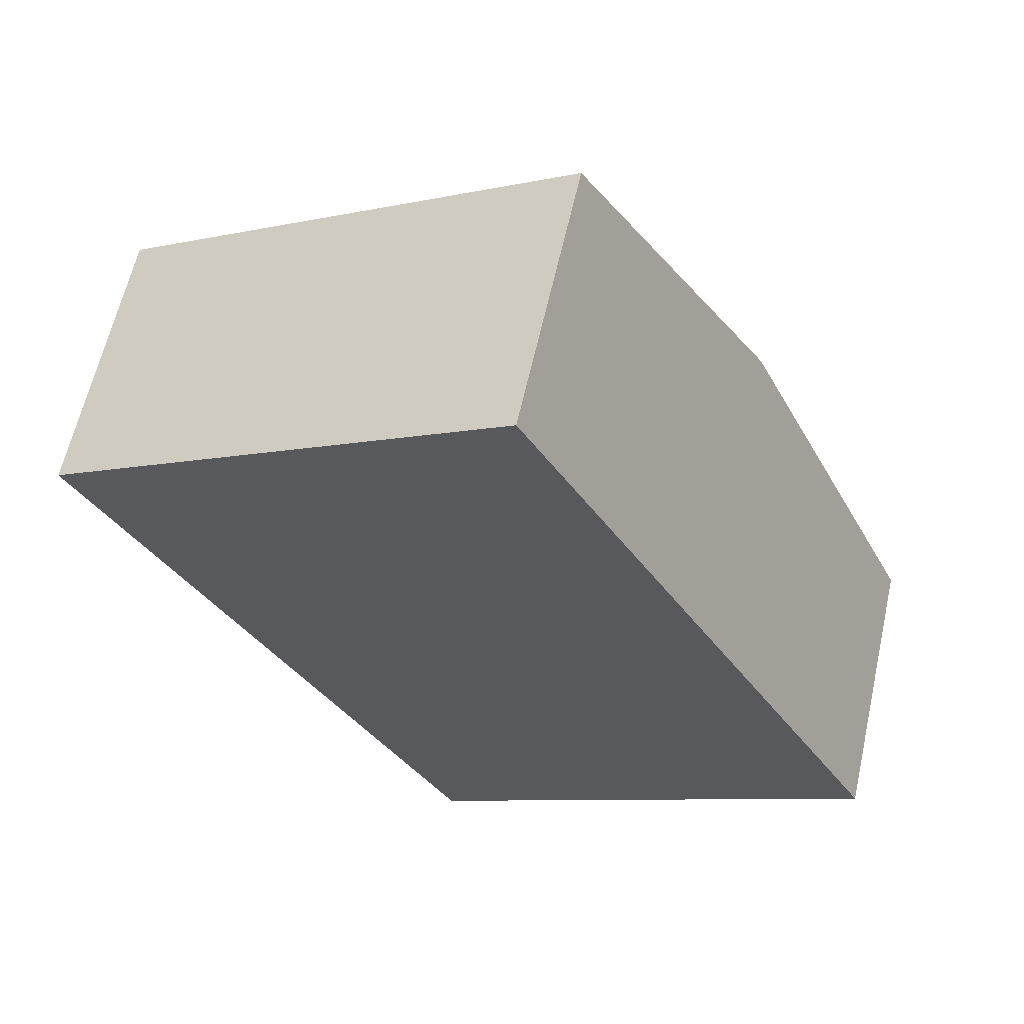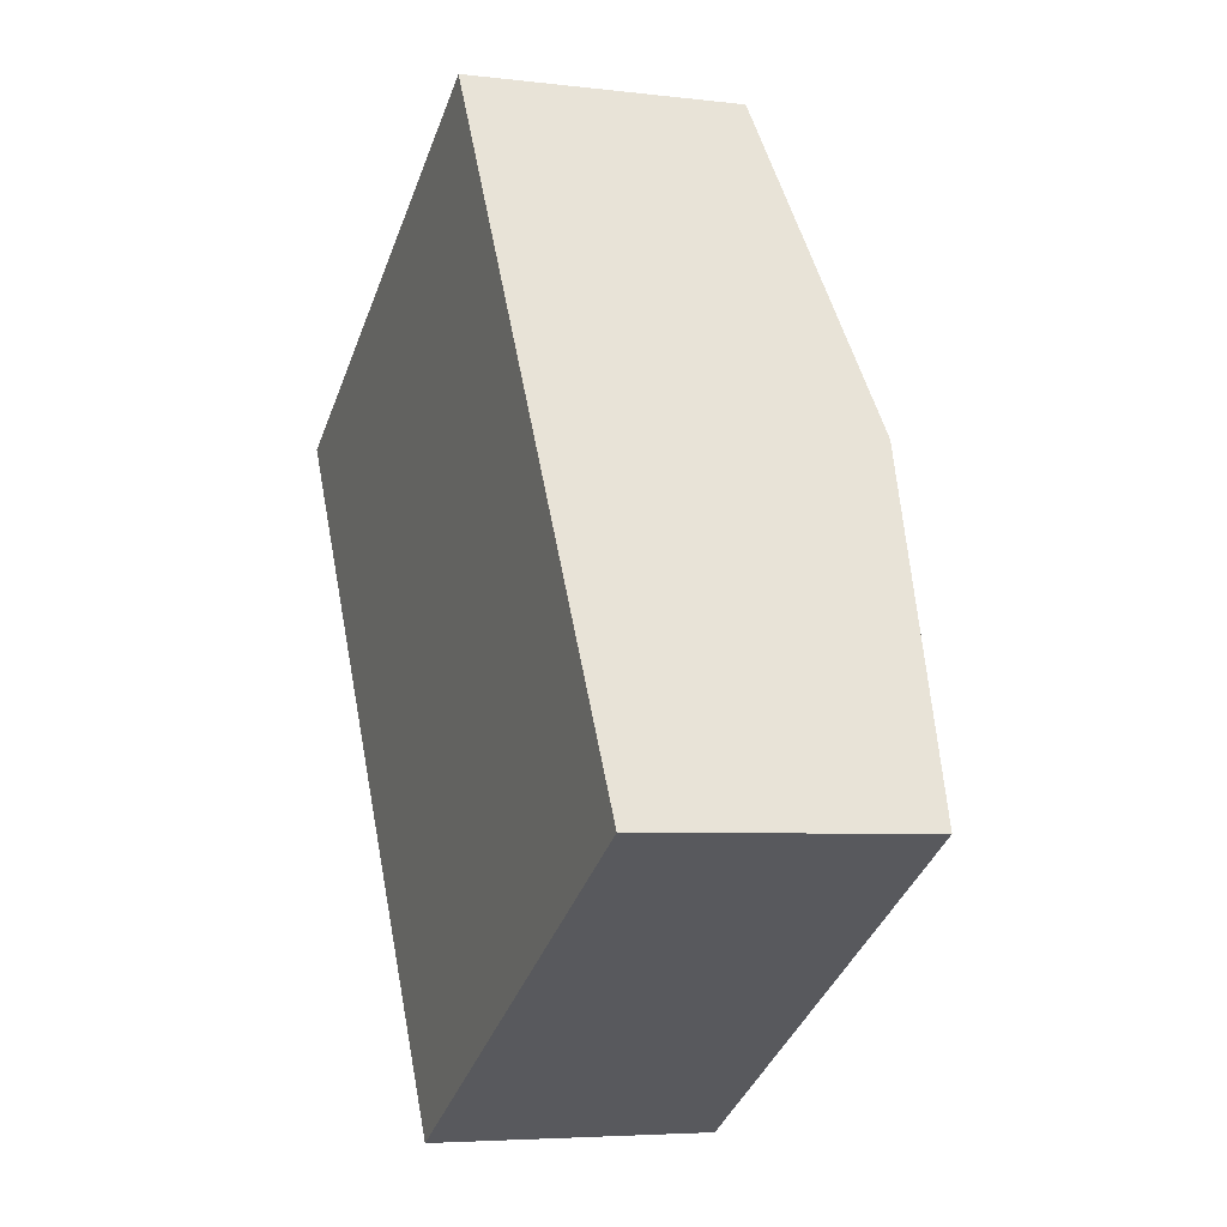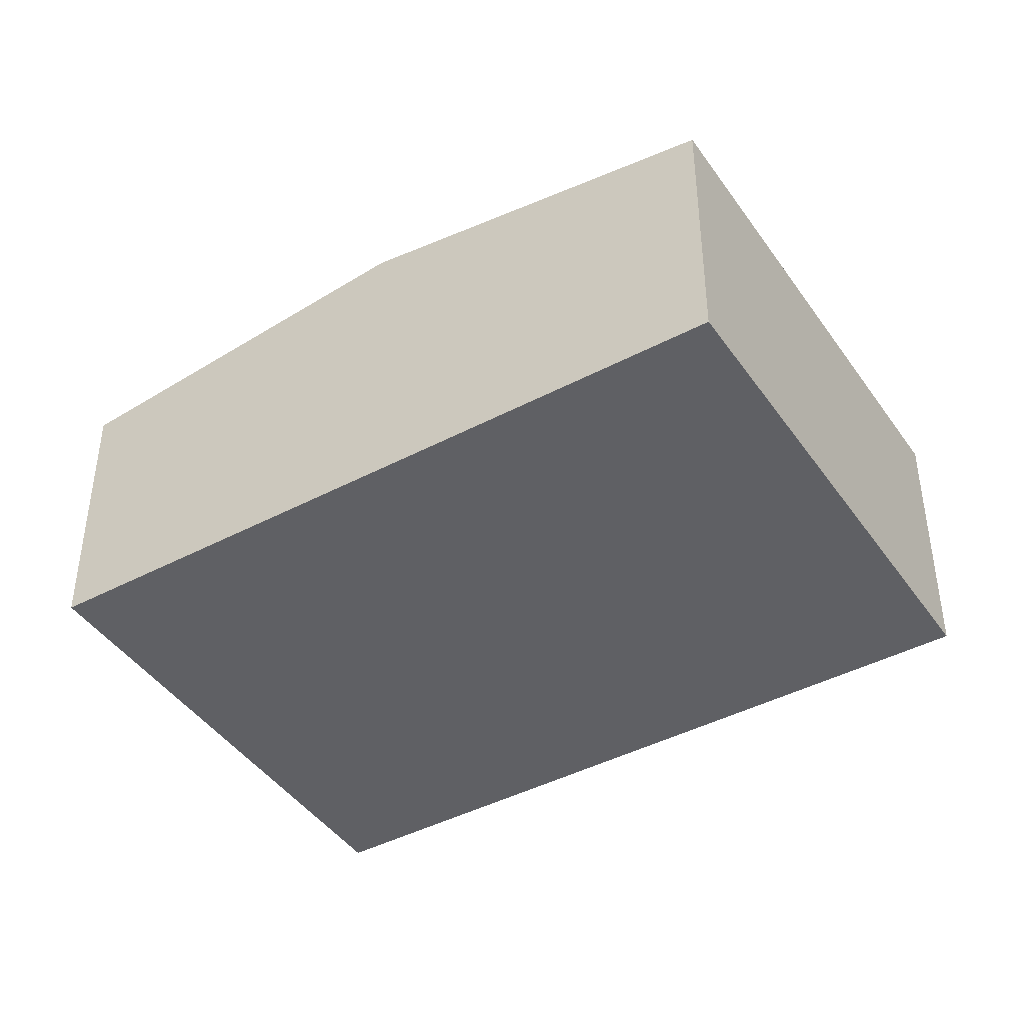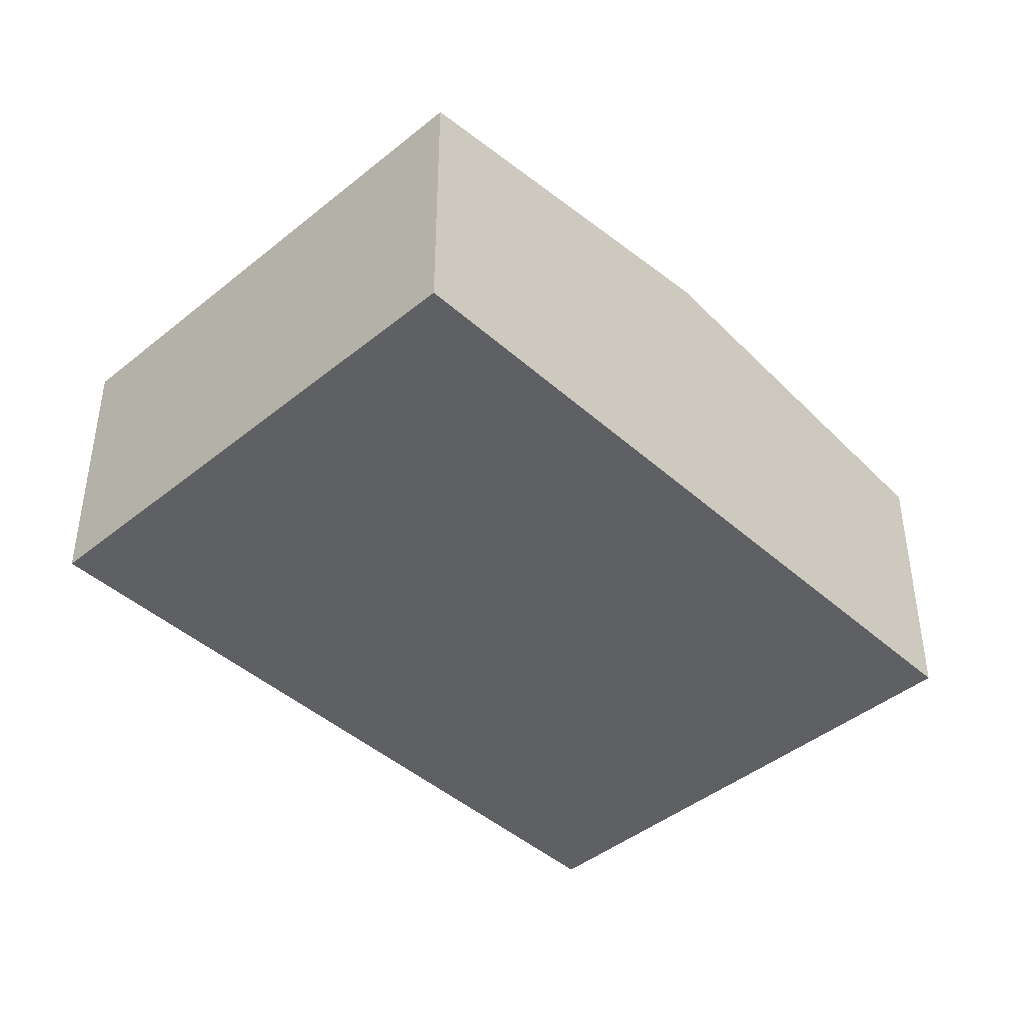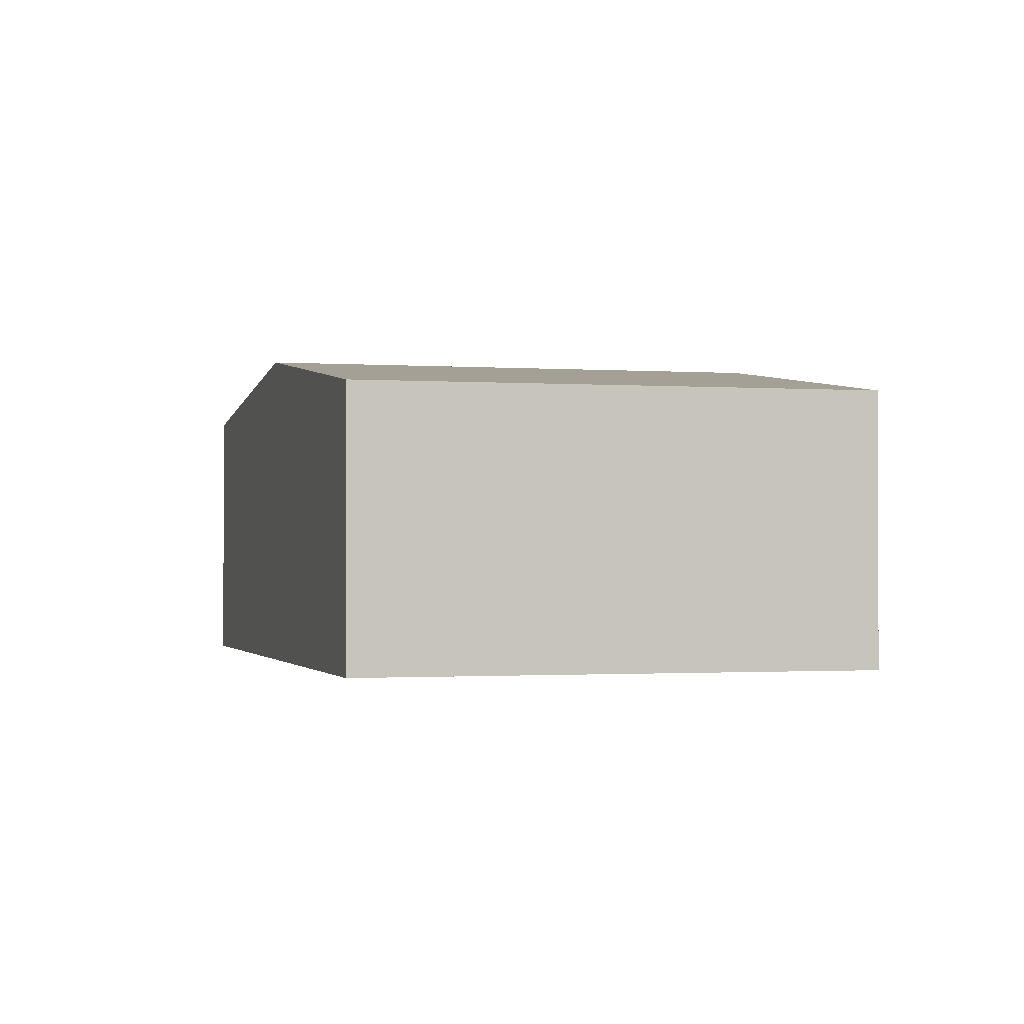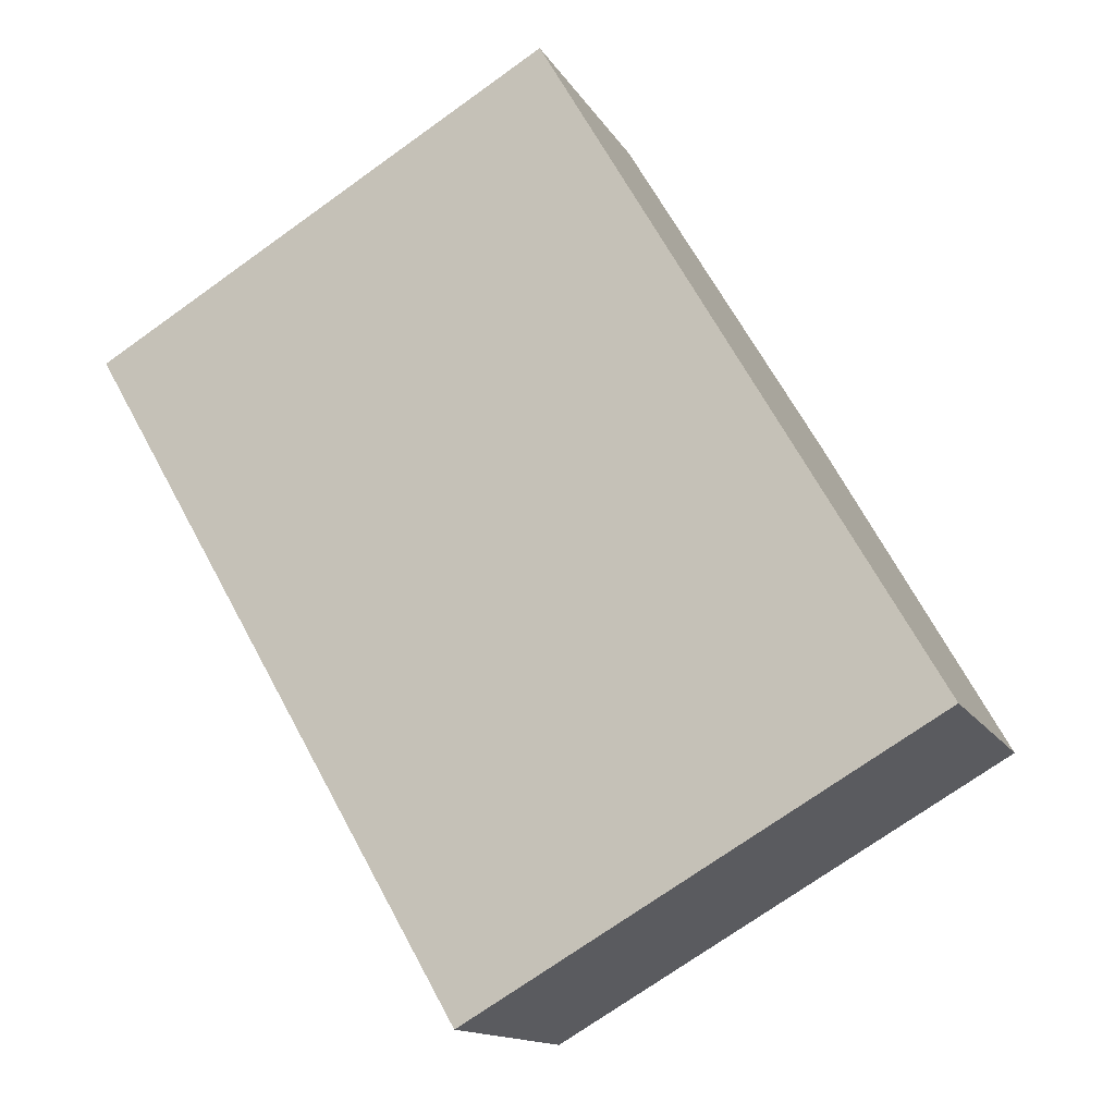
<metadata>
{"format":"obj","ext":"obj","renderer":"f3d","projection":"perspective","resolution":1024,"background":"white","views":[{"elev":61.7,"azim":12.6,"up":"+Z"},{"elev":-5.1,"azim":68.8,"up":"+Z"},{"elev":-43.3,"azim":-88.0,"up":"+Y"},{"elev":-43.5,"azim":13.7,"up":"+Y"},{"elev":-1.1,"azim":134.5,"up":"+Y"},{"elev":-13.8,"azim":19.8,"up":"+Z"}]}
</metadata>
<code>
v  9.396 6.758 -16.3
v  16.03 7.915 -1.57
v  20.73 6.75 -9.775
v  4.703 7.915 -8.159
v  0 6.755 4.136e-16
v  11.34 6.755 6.6
v  11.34 -4.041e-16 6.6
v  16.03 9.613e-17 -1.57
v  20.73 5.985e-16 -9.775
v  9.396 9.981e-16 -16.3
v  4.703 4.996e-16 -8.159
v  0 0 0
g defaultobject
f 1 2 3
f 2 1 4
f 5 2 4
f 2 5 6
f 7 2 6
f 2 7 8
f 2 8 3
f 3 8 9
f 3 10 1
f 10 3 9
f 10 4 1
f 4 10 11
f 4 11 5
f 5 11 12
f 12 6 5
f 6 12 7
f 8 10 9
f 10 8 7
f 10 7 11
f 11 7 12

</code>
